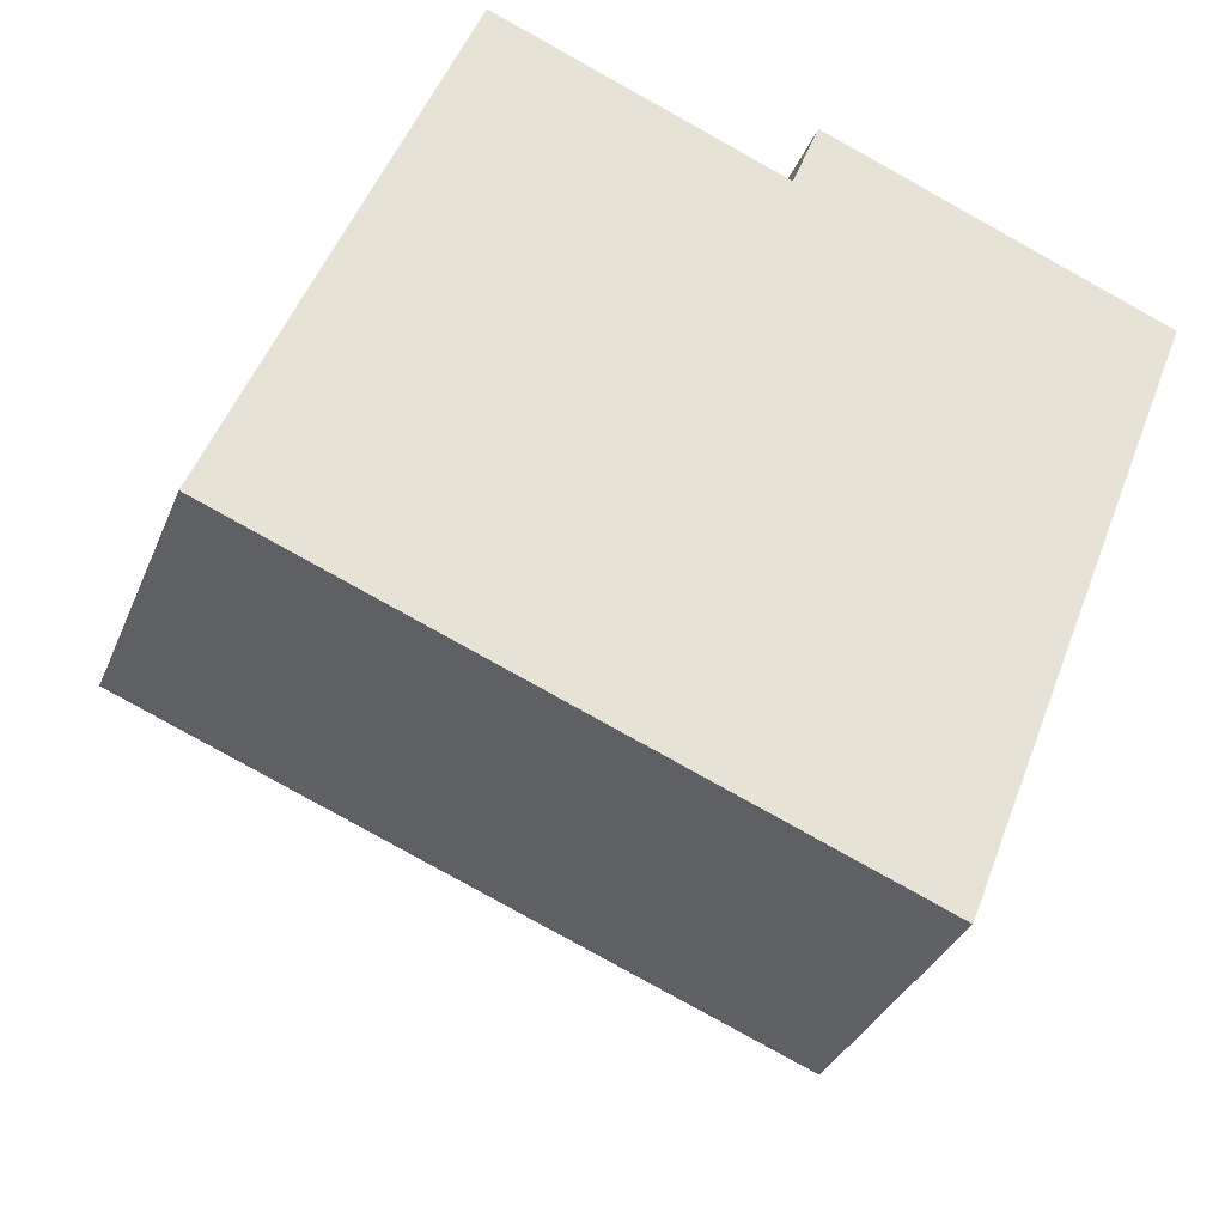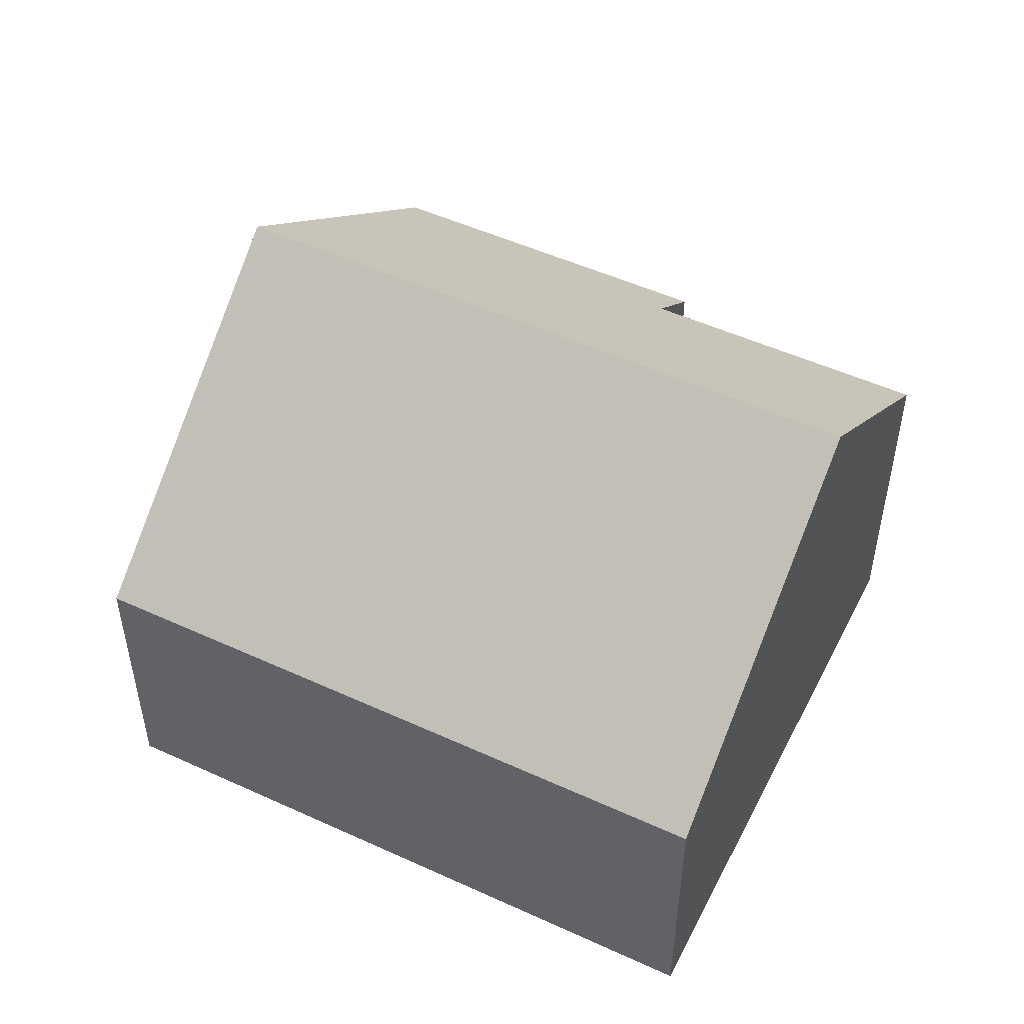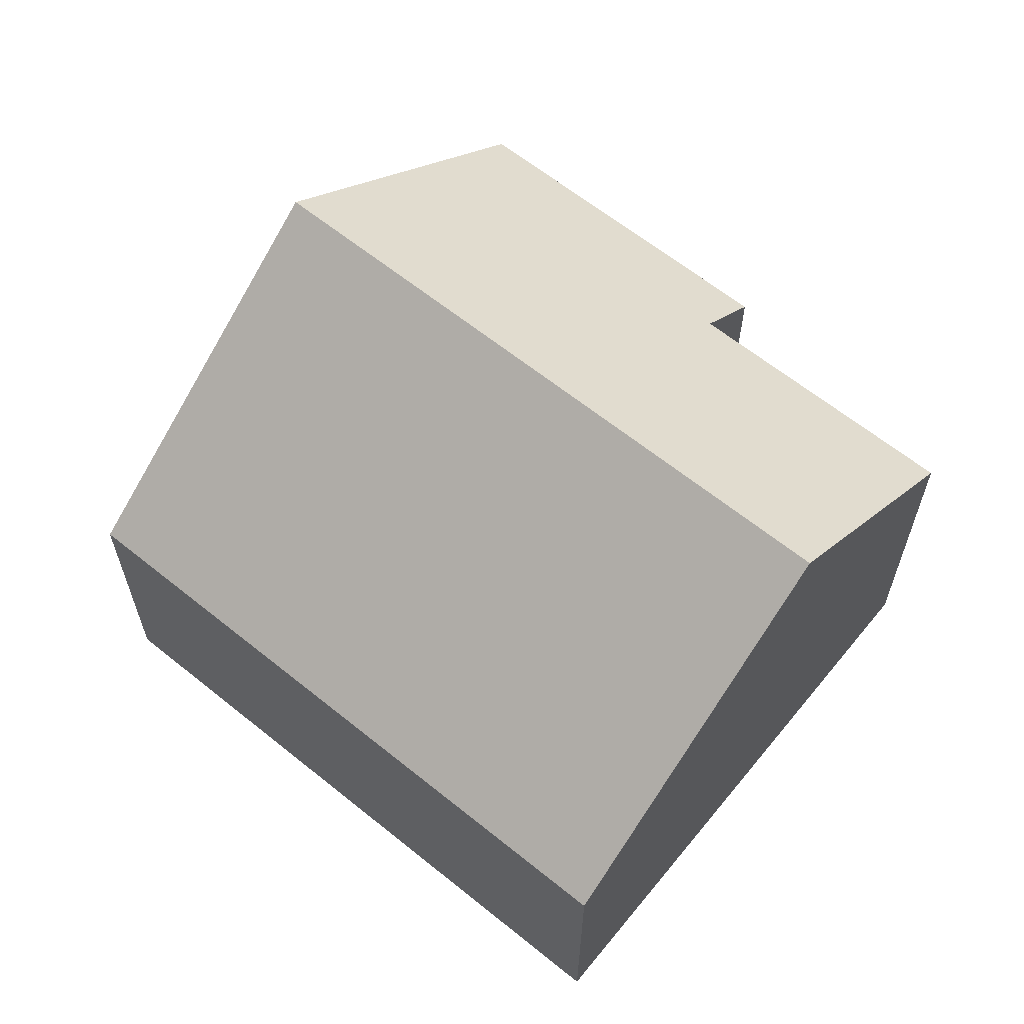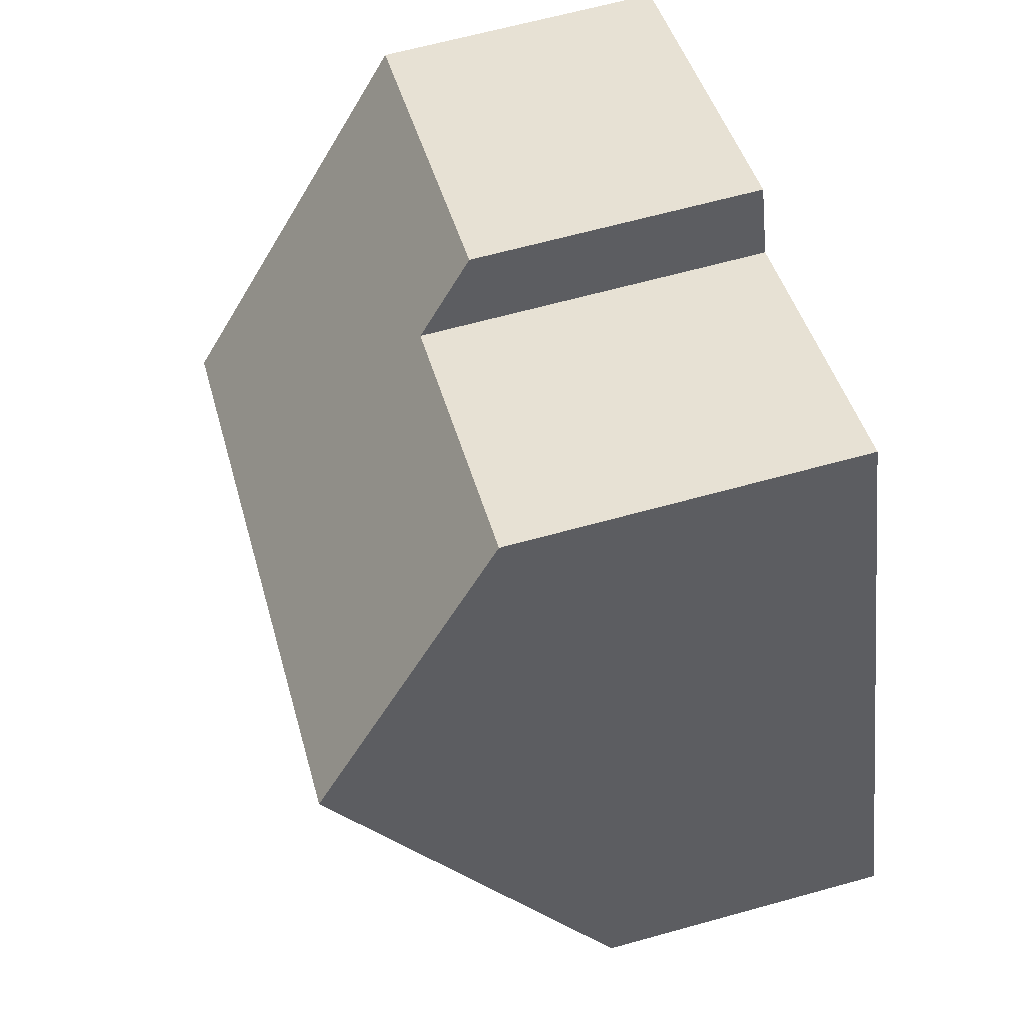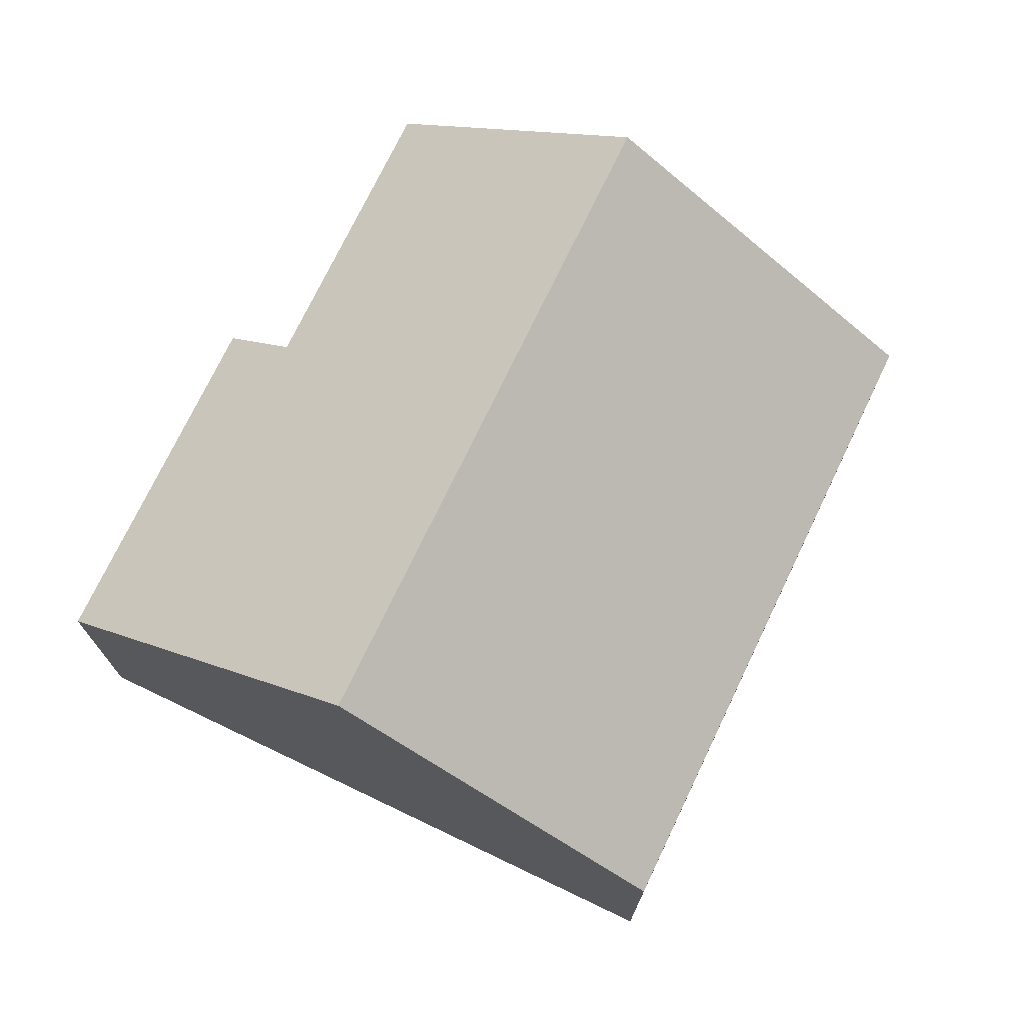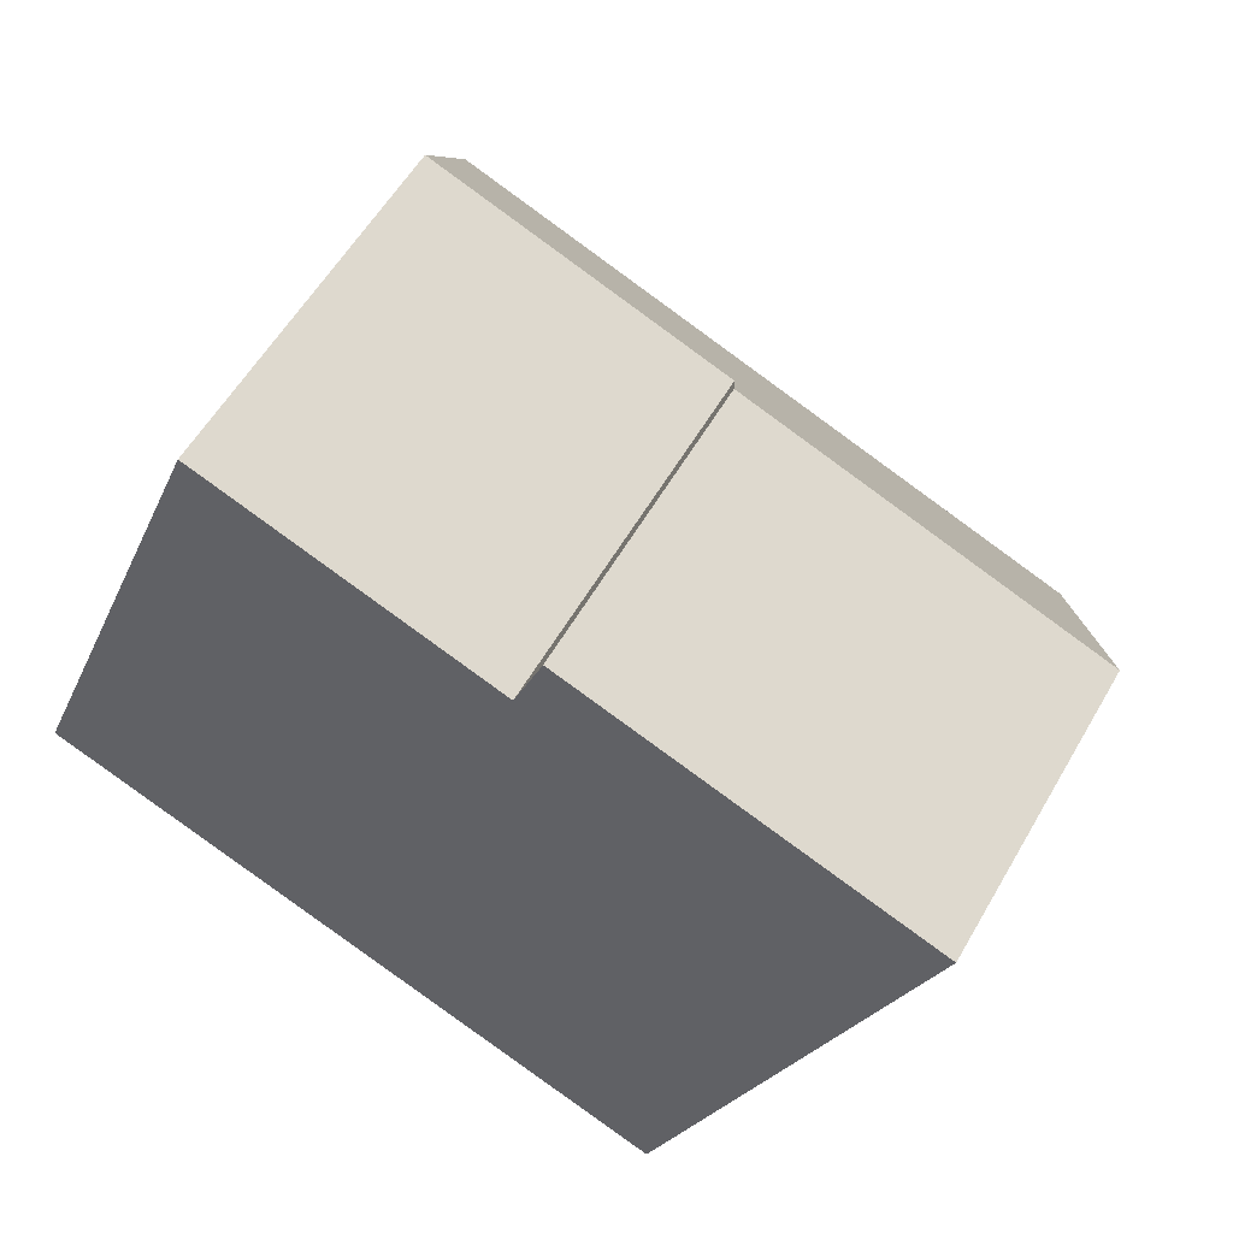
<metadata>
{"format":"obj","ext":"obj","renderer":"f3d","projection":"perspective","resolution":1024,"background":"white","views":[{"elev":-33.4,"azim":-20.0,"up":"+Z"},{"elev":50.8,"azim":-132.0,"up":"+Y"},{"elev":63.0,"azim":-119.3,"up":"+Y"},{"elev":64.7,"azim":-105.6,"up":"+Z"},{"elev":73.5,"azim":137.0,"up":"+Y"},{"elev":56.4,"azim":29.6,"up":"+Z"}]}
</metadata>
<code>
v  13.21 4.351 5.912
v  7.623 5.208 6.888
v  8.038 4.351 7.944
v  1.888 8.252 4.809
v  11.32 8.252 1.104
v  3.362 5.208 8.561
v  9.435 4.351 -3.705
v  0 4.351 2.664e-16
v  0 0 0
v  1.888 -2.945e-16 4.809
v  3.362 -5.242e-16 8.561
v  7.623 -4.218e-16 6.888
v  8.038 -4.864e-16 7.944
v  13.21 -3.62e-16 5.912
v  11.32 -6.76e-17 1.104
v  9.435 2.269e-16 -3.705
g defaultobject
f 1 2 3
f 2 1 4
f 4 1 5
f 4 6 2
f 7 4 5
f 4 7 8
f 9 4 8
f 4 9 6
f 6 9 10
f 6 10 11
f 12 3 2
f 3 12 13
f 11 2 6
f 2 11 12
f 13 1 3
f 1 13 14
f 14 5 1
f 5 14 7
f 7 14 15
f 7 15 16
f 16 8 7
f 8 16 9
f 13 15 14
f 15 13 12
f 15 12 11
f 15 11 16
f 16 11 10
f 16 10 9

</code>
